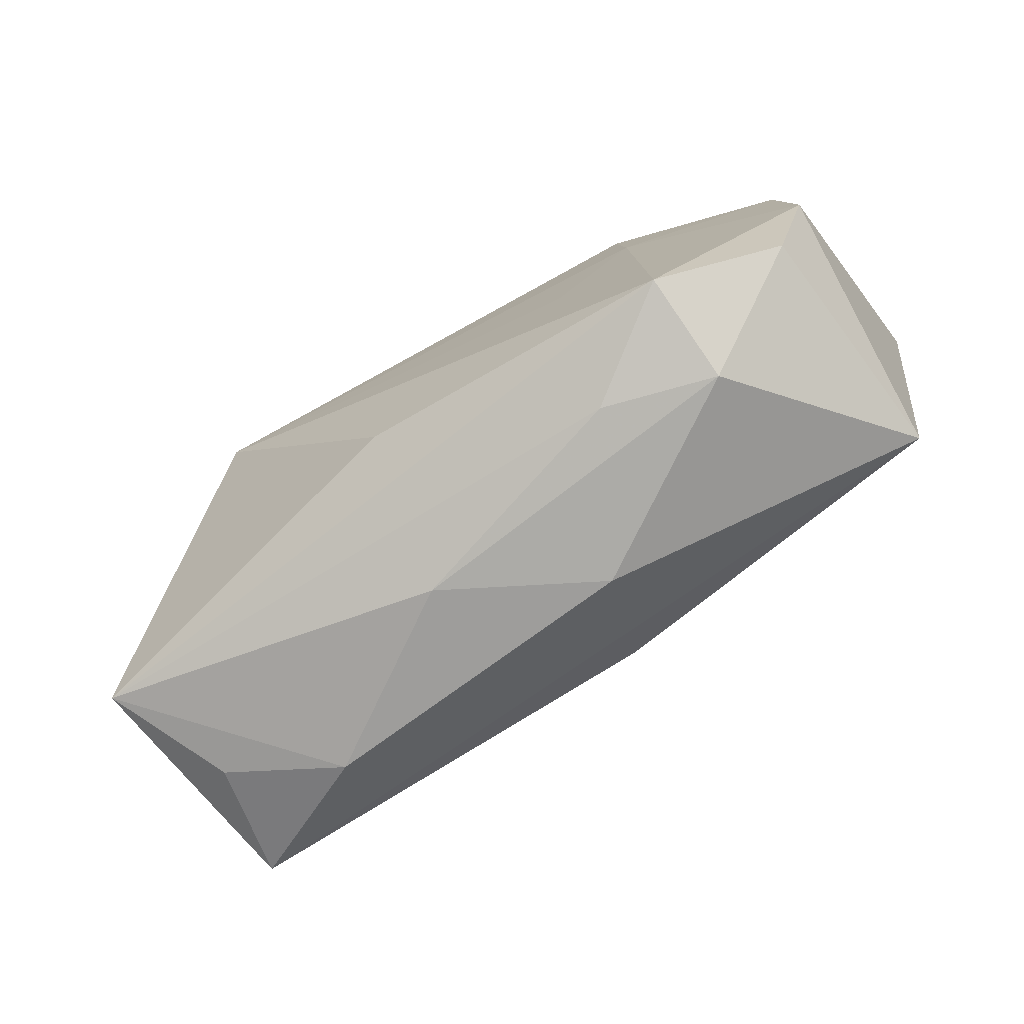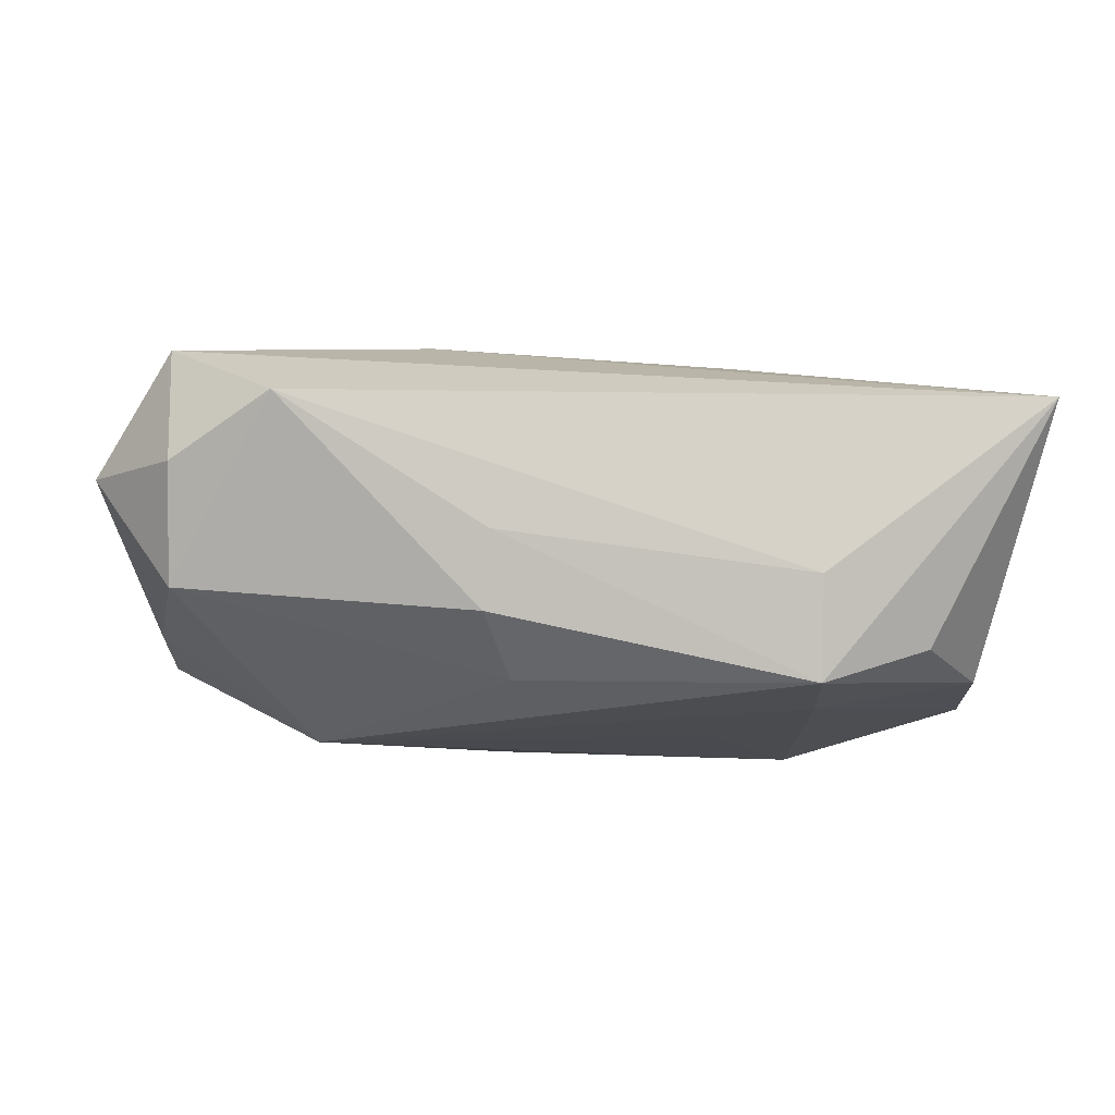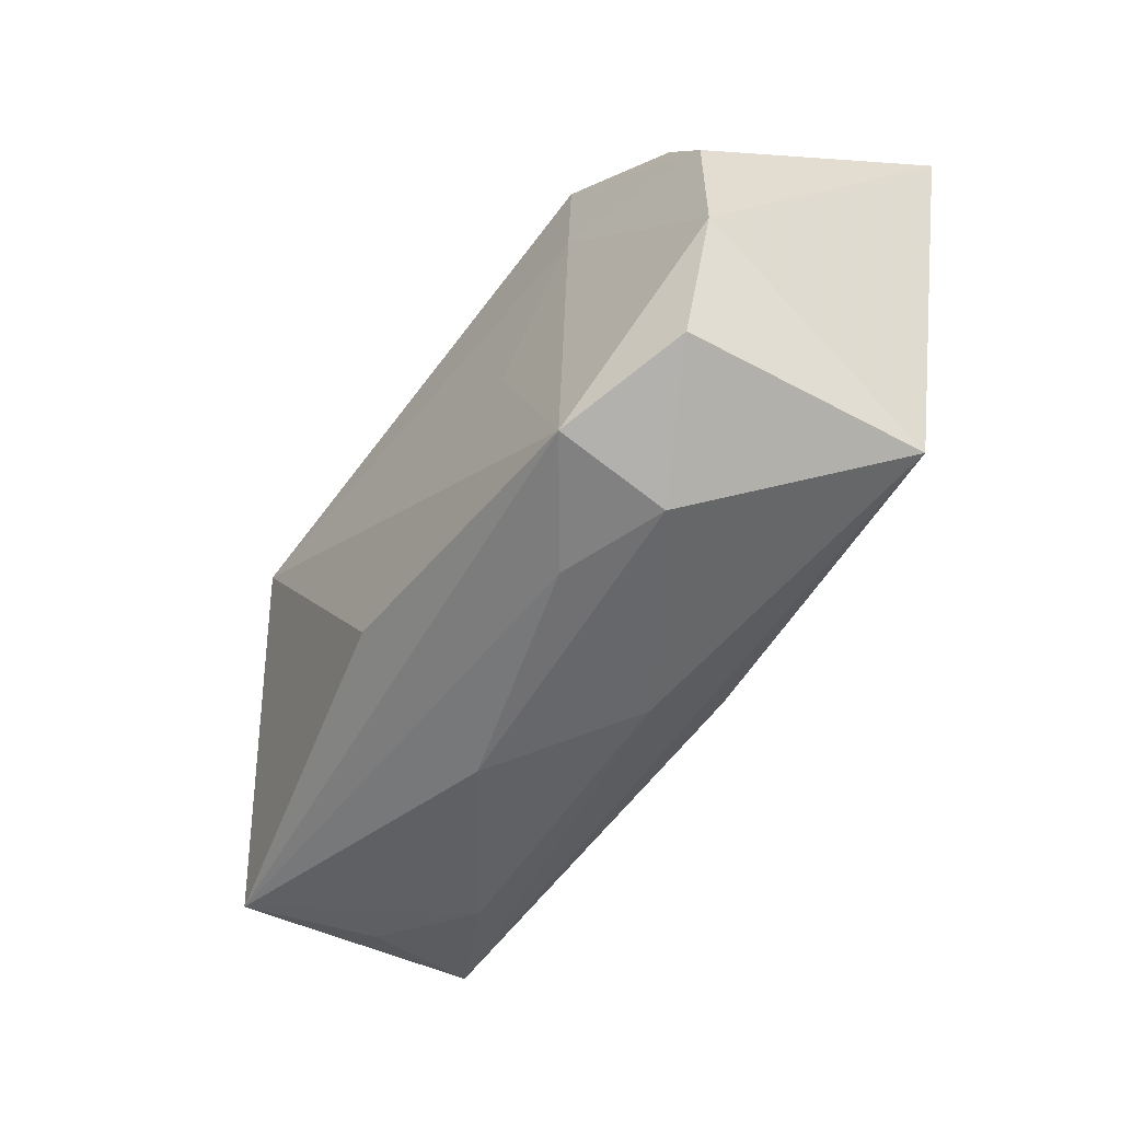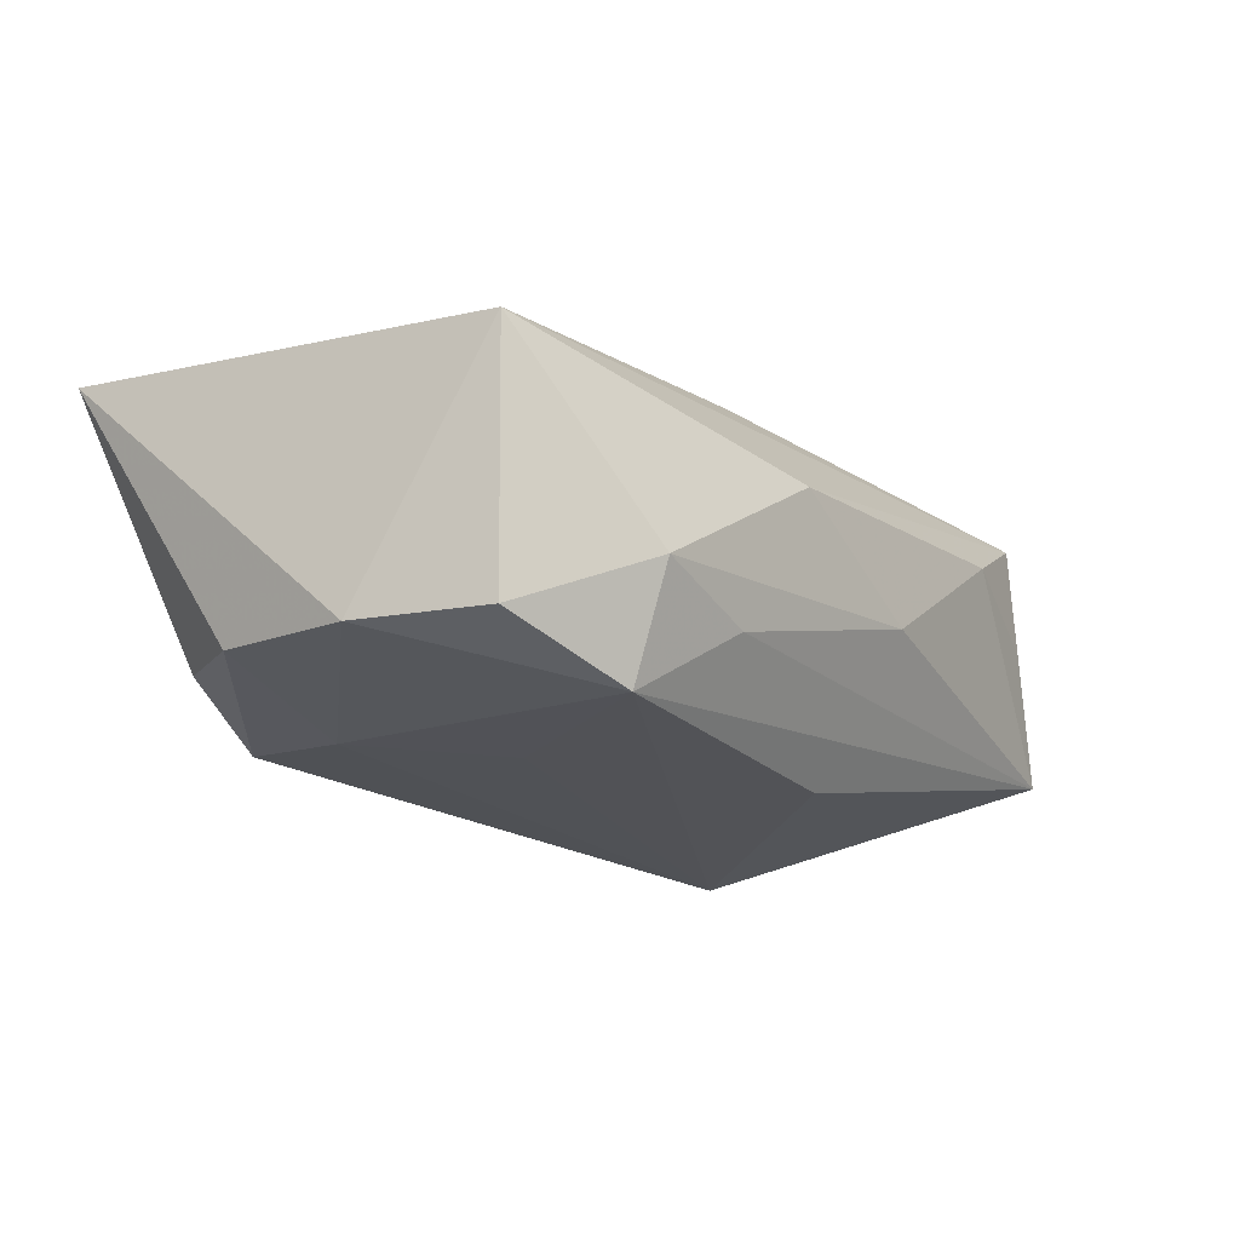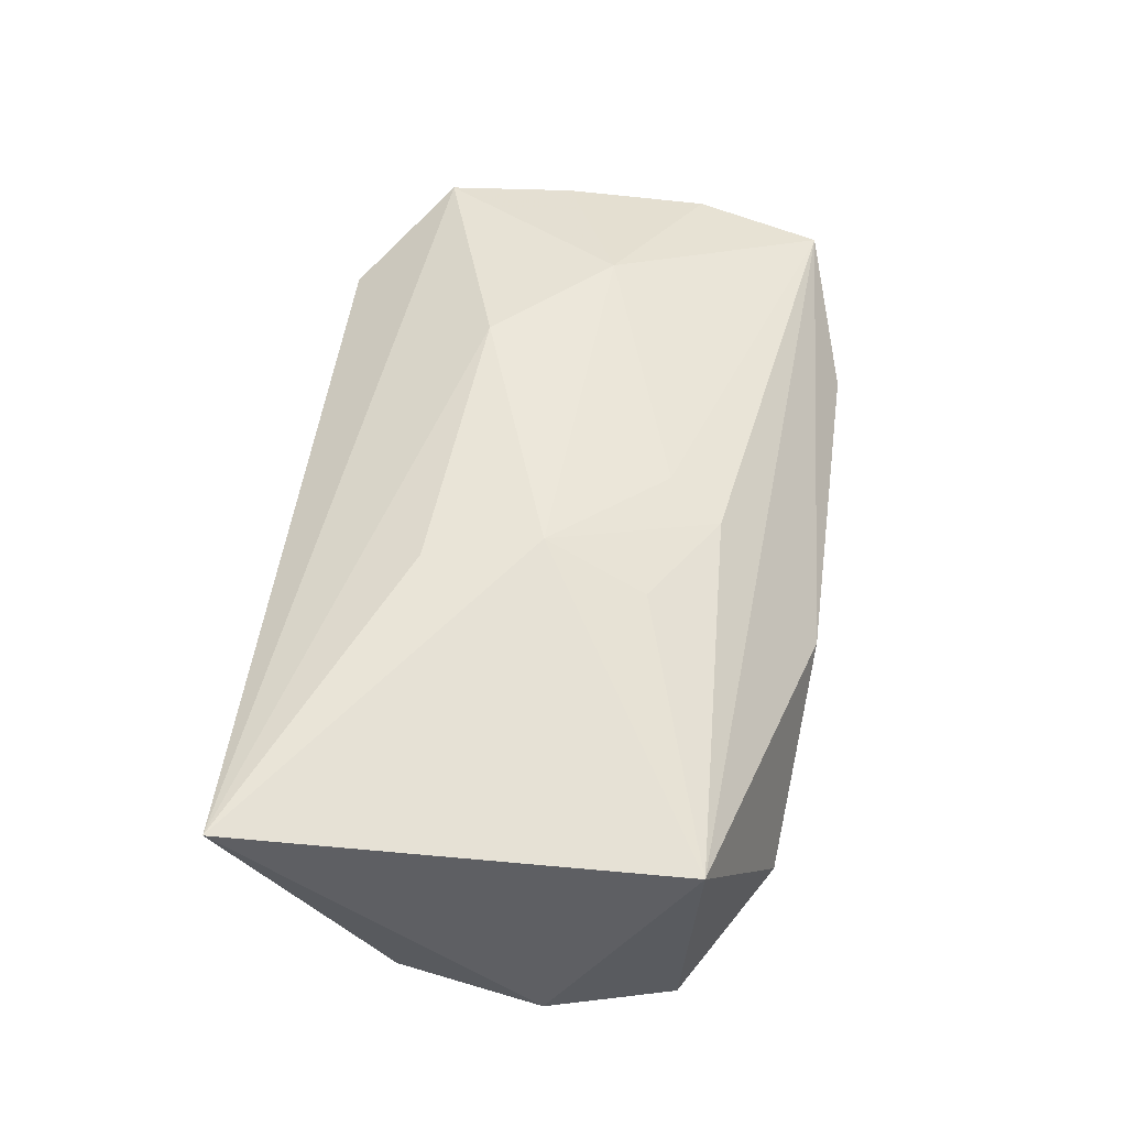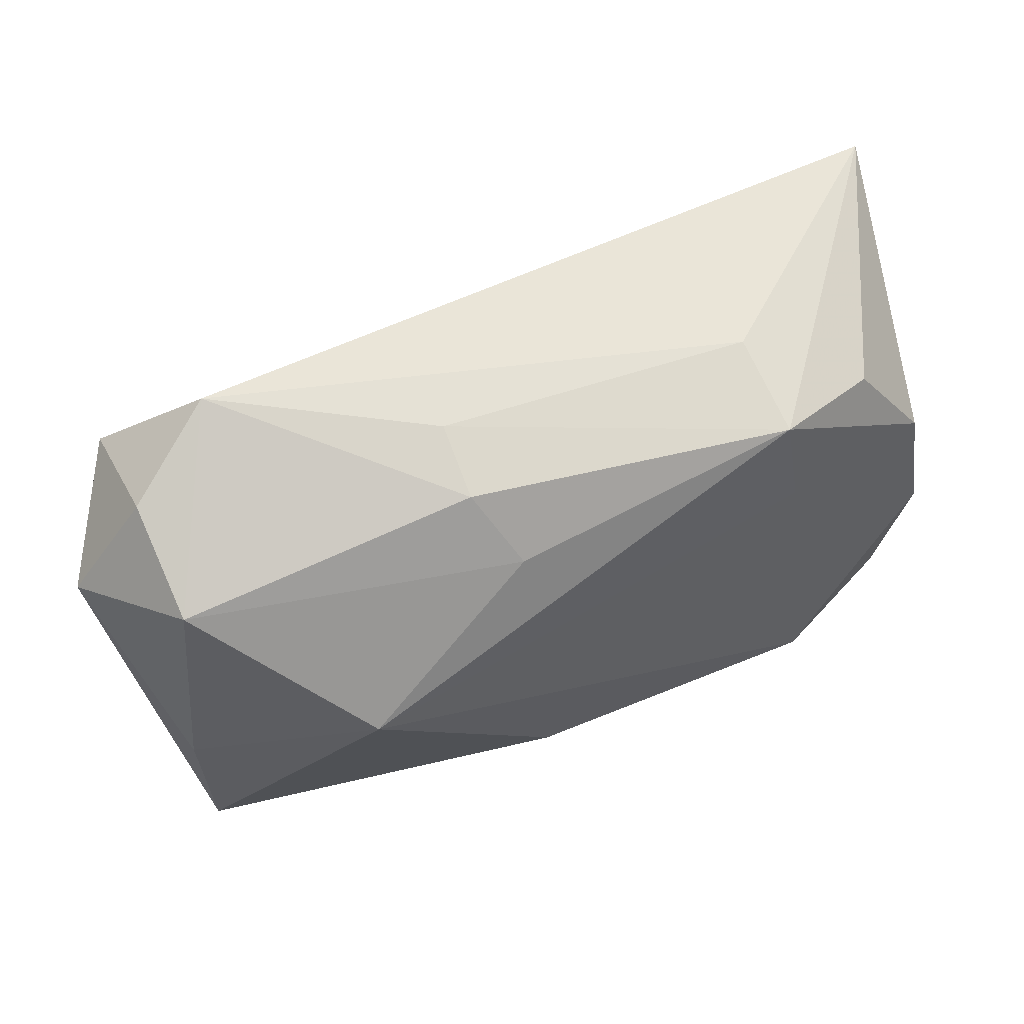
<metadata>
{"format":"obj","ext":"obj","renderer":"f3d","projection":"perspective","resolution":1024,"background":"white","views":[{"elev":-70.4,"azim":-149.9,"up":"+Y"},{"elev":-8.9,"azim":176.1,"up":"+Z"},{"elev":-47.1,"azim":-125.9,"up":"+Y"},{"elev":-22.2,"azim":-55.0,"up":"+Z"},{"elev":47.9,"azim":-82.2,"up":"+Z"},{"elev":61.1,"azim":154.6,"up":"+Y"}]}
</metadata>
<code>
v -0.005289 -0.01468 0.0134
v -0.02168 0.0111 -0.01498
v -0.03819 -0.0038 -0.01369
v -0.01464 0.009661 0.01598
v 0.03736 -0.0199 -0.008692
v 0.03474 0.01537 0.01535
v -0.01224 -0.0003598 0.01684
v 0.005338 0.01629 -0.01315
v 0.03397 -0.02045 0.01331
v -0.01485 -0.02183 -0.01096
v -0.03496 -0.01497 -0.01394
v 0.007461 0.02284 -0.001165
v 0.03439 0.0157 -0.005368
v 0.03748 -0.007435 -0.006863
v -0.001914 -0.009974 0.01492
v 0.03179 -0.0219 0.002091
v 0.02194 0.005077 -0.01768
v 0.02563 0.02345 0.01021
v -0.03646 0.00914 -0.01241
v 0.03675 0.00402 0.01463
v -0.008357 -0.02401 0.002628
v 0.03985 -0.001884 0.004045
v -0.03746 -0.01658 0.007179
v -0.0204 0.02123 -0.0137
v -0.02403 -0.01836 -0.01768
v -0.02501 -0.02221 -0.008495
v 0.03709 -0.009059 0.01411
v -0.0204 0.02298 -0.004671
v 0.02251 -0.001989 0.01752
v 0.04168 0.009812 0.004937
v -0.01455 -0.001664 -0.01662
v -0.01457 -0.009289 0.01381
v -0.0412 0.02208 0.0109
v 0.02123 -0.02401 0.006332
v 0.007941 0.02134 -0.007873
v 0.004441 -0.0162 -0.01712
v 0.03434 0.01924 0.004883
v -0.03036 0.01837 -0.01049
v 0.005716 -0.02401 -0.004476
v 0.01205 0.008065 0.0178
v 0.008686 0.01398 0.01532
f 7 33 23
f 21 9 23
f 1 23 9
f 21 23 26
f 34 9 21
f 4 33 7
f 7 1 15
f 15 1 9
f 15 29 7
f 9 29 15
f 7 23 32
f 32 1 7
f 23 1 32
f 17 5 36
f 3 23 33
f 16 5 9
f 9 34 16
f 16 34 5
f 5 34 39
f 21 26 39
f 39 34 21
f 41 6 33
f 27 29 9
f 9 5 27
f 40 4 7
f 7 29 40
f 40 29 6
f 6 41 40
f 33 4 40
f 40 41 33
f 33 6 18
f 11 26 23
f 23 3 11
f 10 39 26
f 5 39 10
f 6 29 20
f 29 27 20
f 20 30 6
f 20 27 30
f 5 30 22
f 22 27 5
f 30 27 22
f 6 30 37
f 37 18 6
f 14 30 5
f 14 5 17
f 19 3 33
f 33 18 28
f 28 24 33
f 17 24 8
f 8 24 35
f 25 36 5
f 5 10 25
f 26 11 25
f 25 10 26
f 17 36 25
f 25 31 17
f 25 11 3
f 35 18 13
f 18 37 13
f 17 8 13
f 13 8 35
f 13 14 17
f 13 37 30
f 30 14 13
f 33 24 38
f 38 19 33
f 24 19 38
f 35 24 12
f 24 28 12
f 12 18 35
f 12 28 18
f 31 25 2
f 2 24 17
f 17 31 2
f 2 25 3
f 3 19 2
f 2 19 24

</code>
